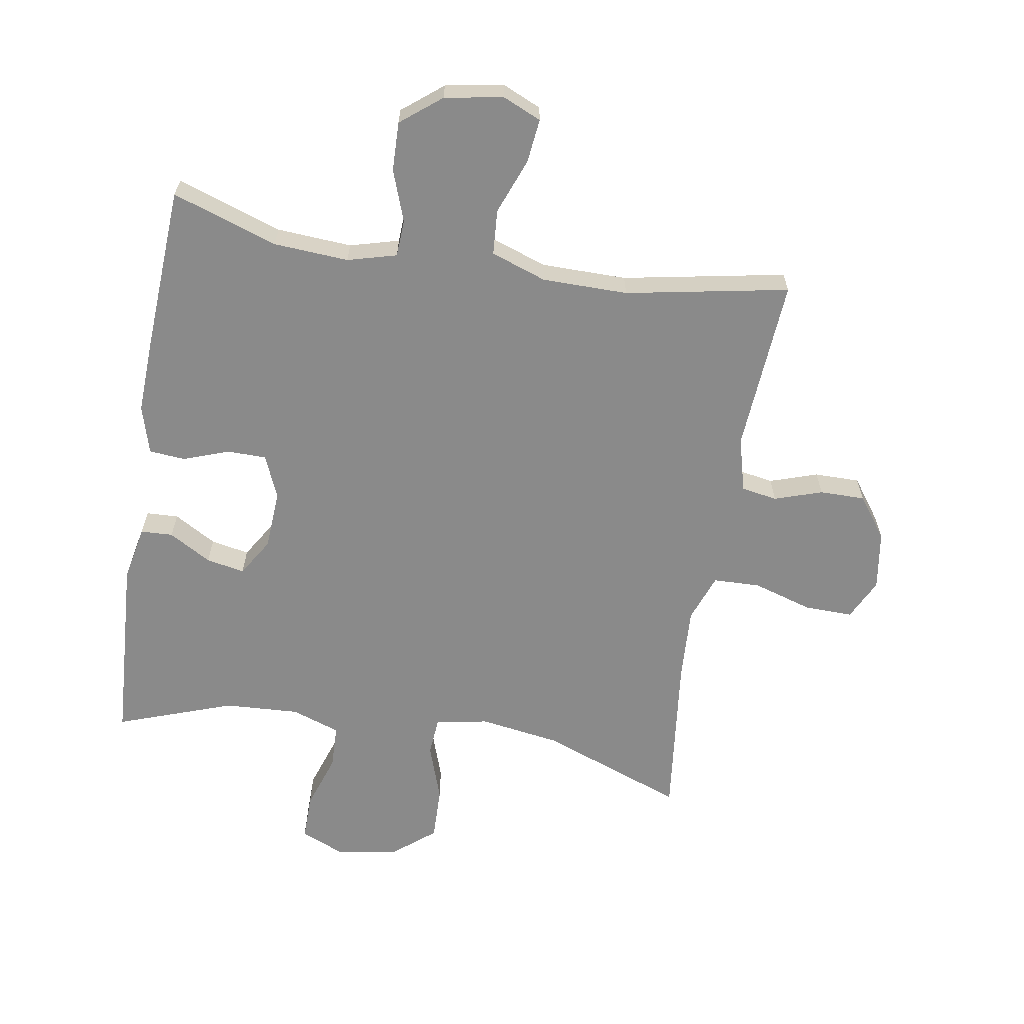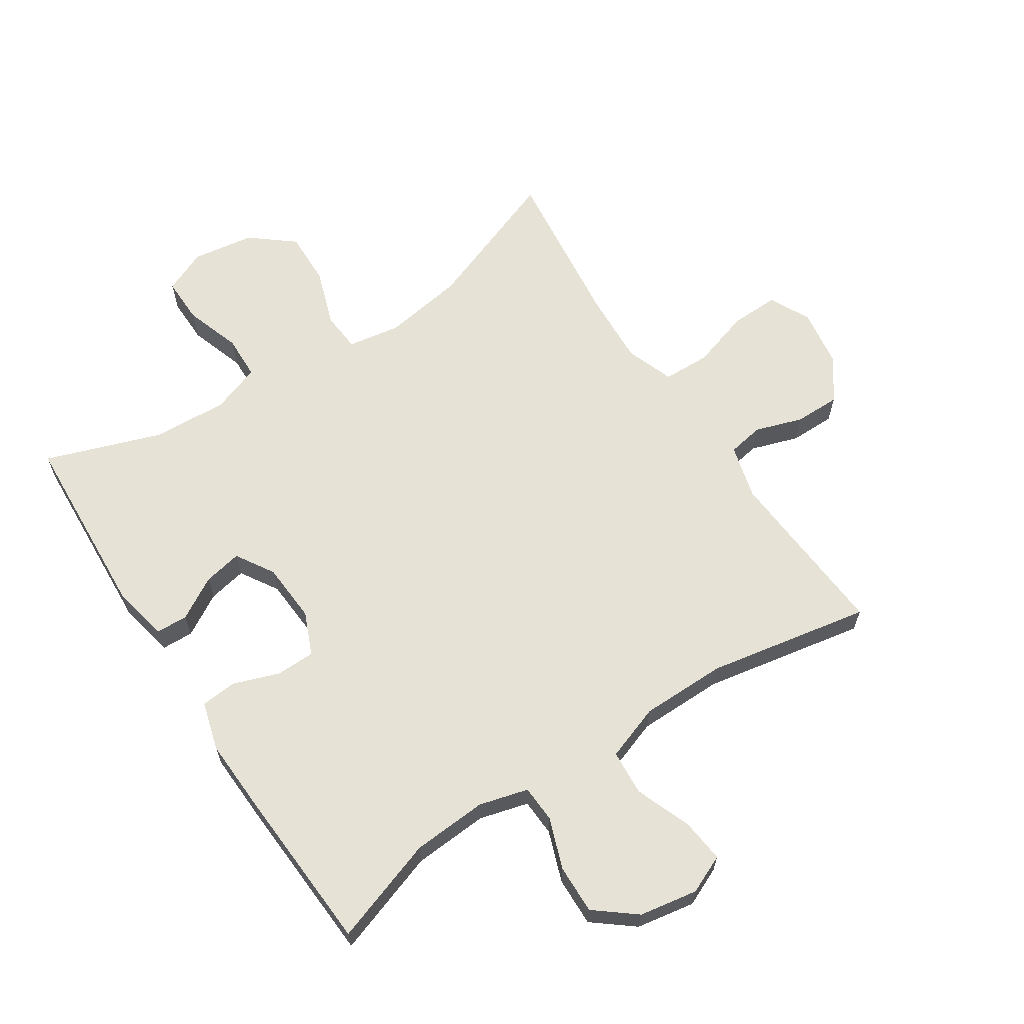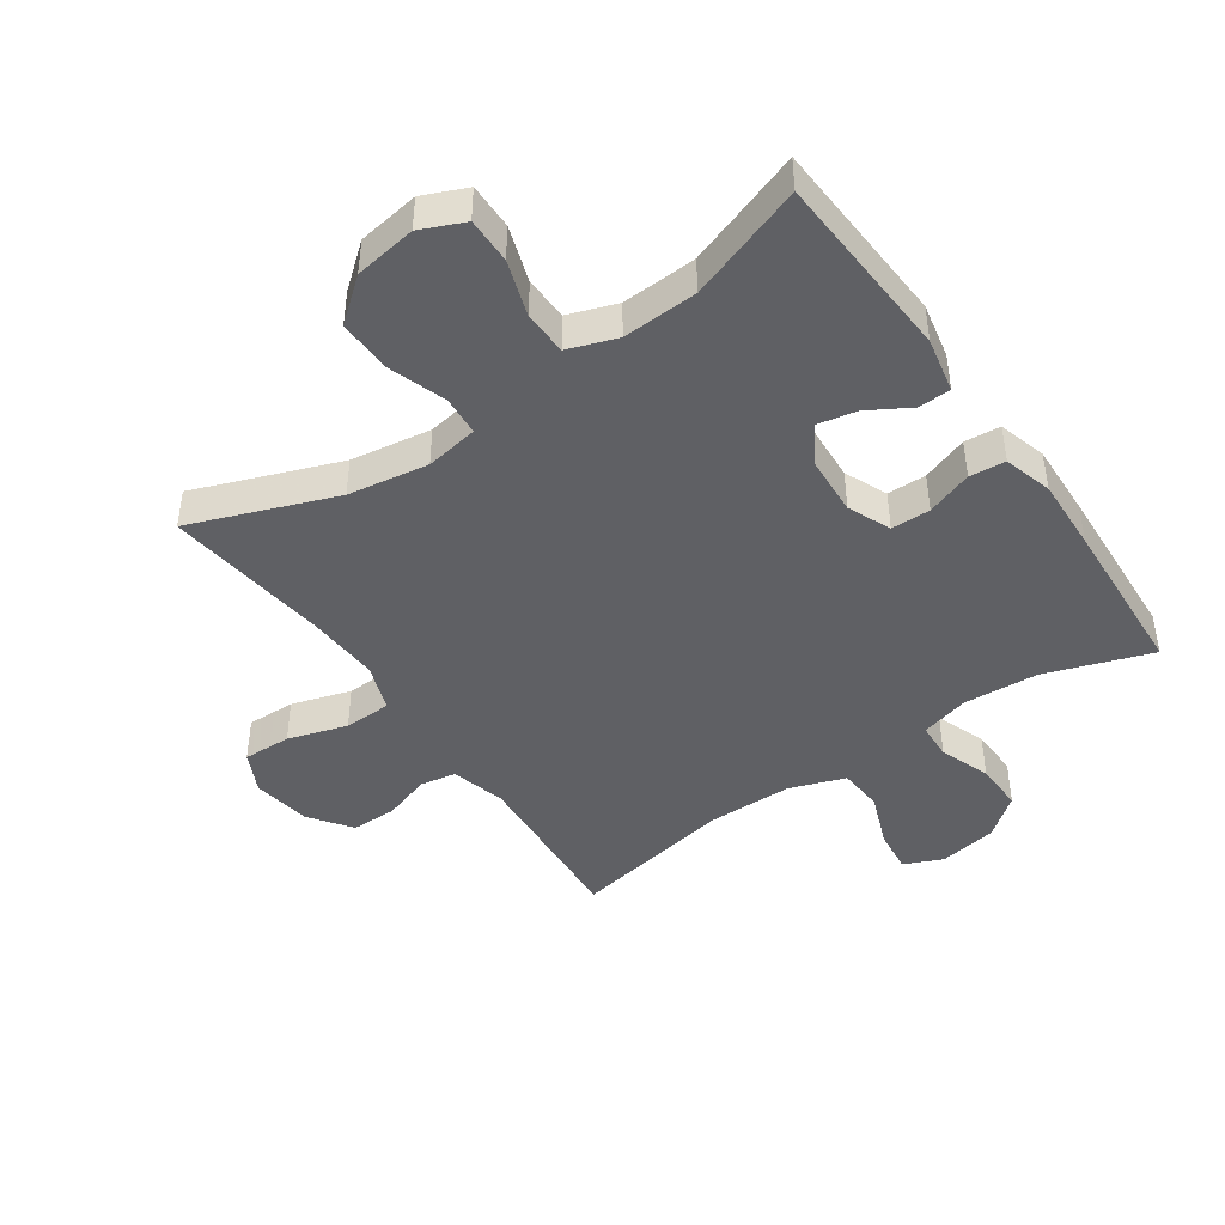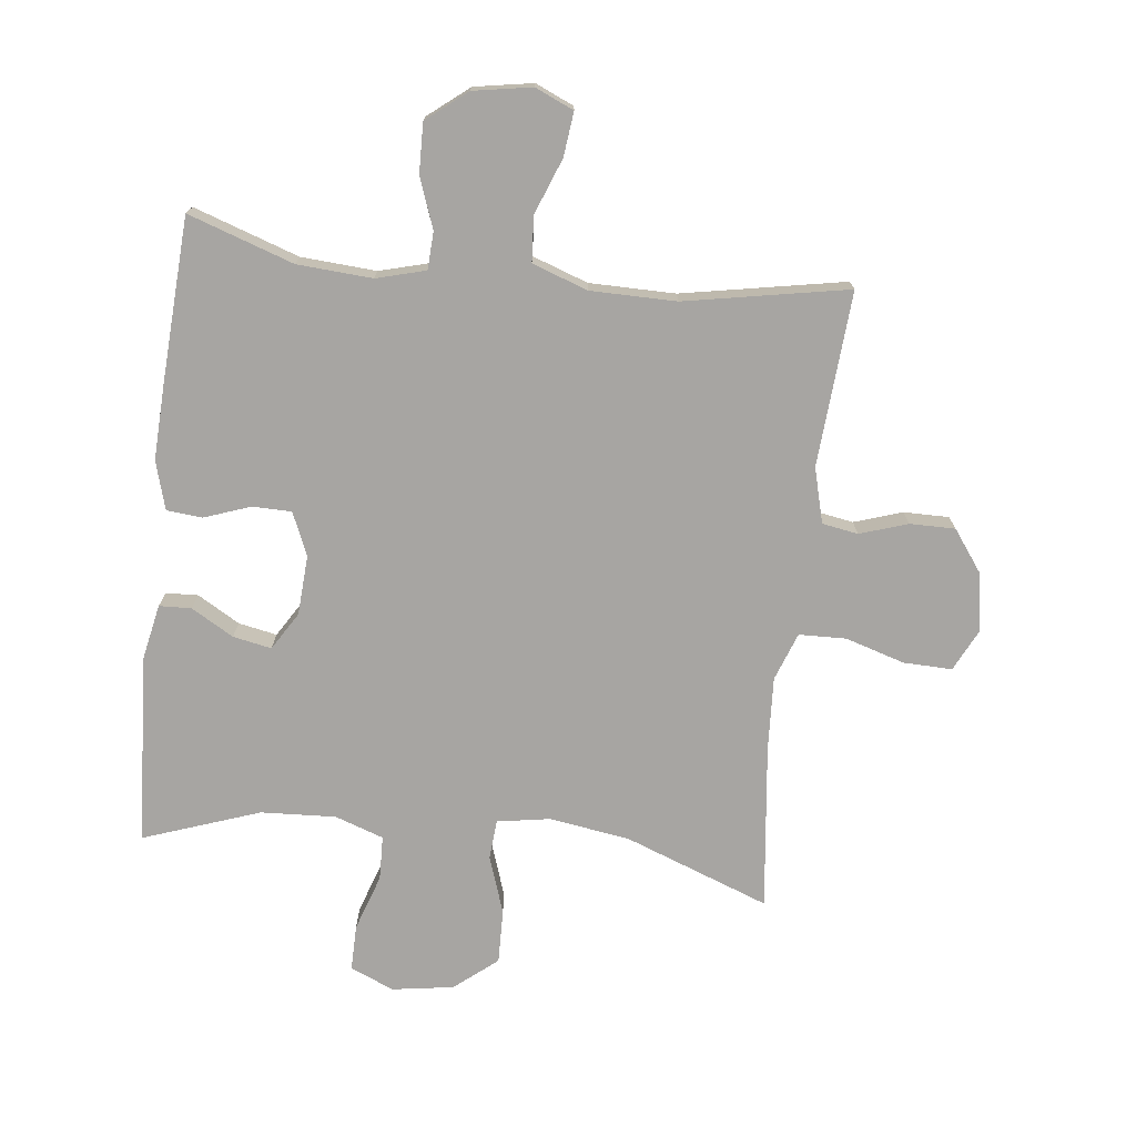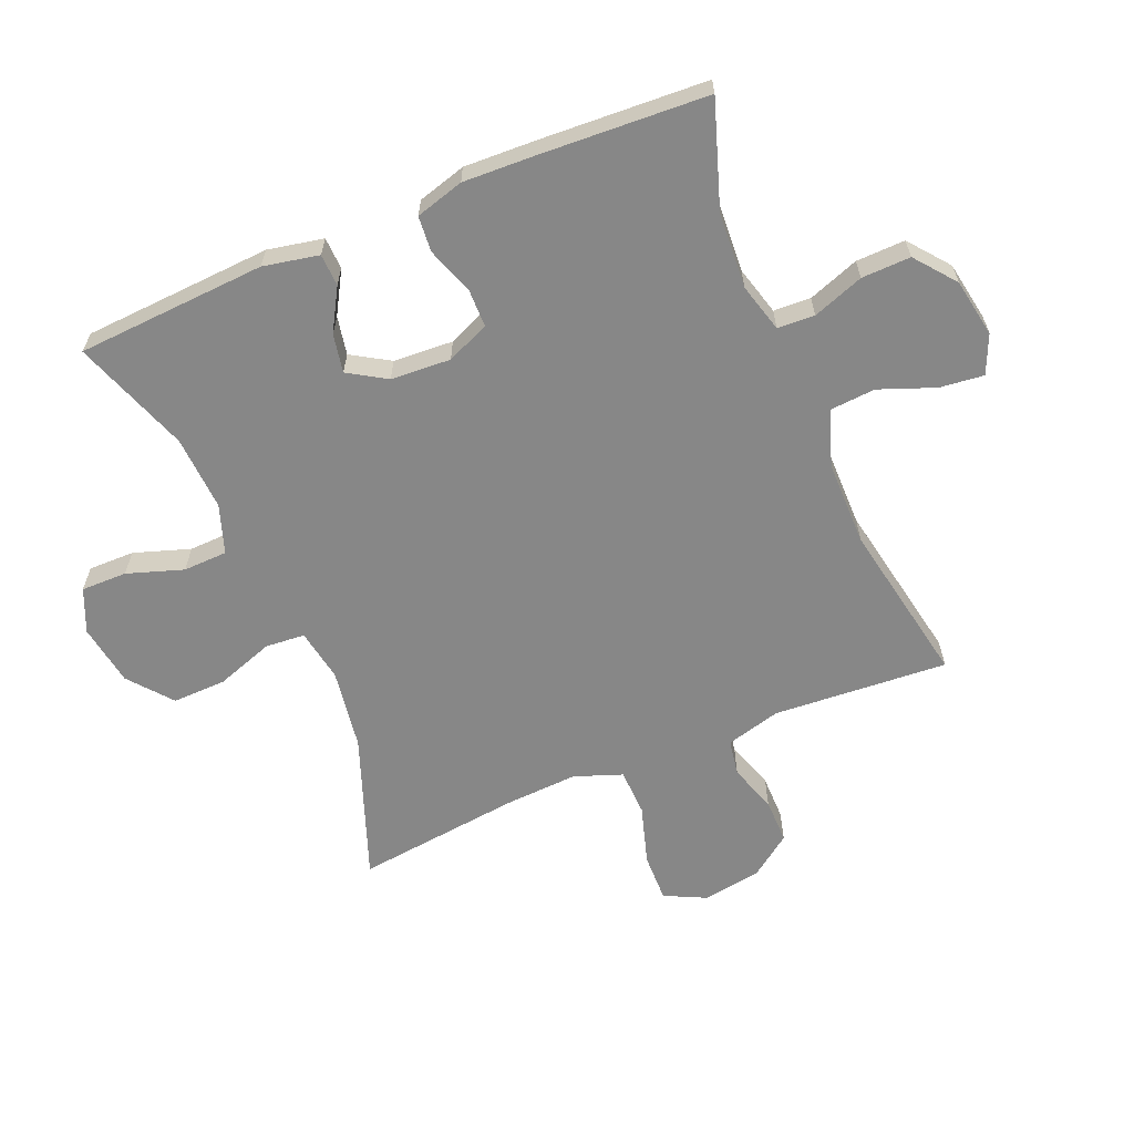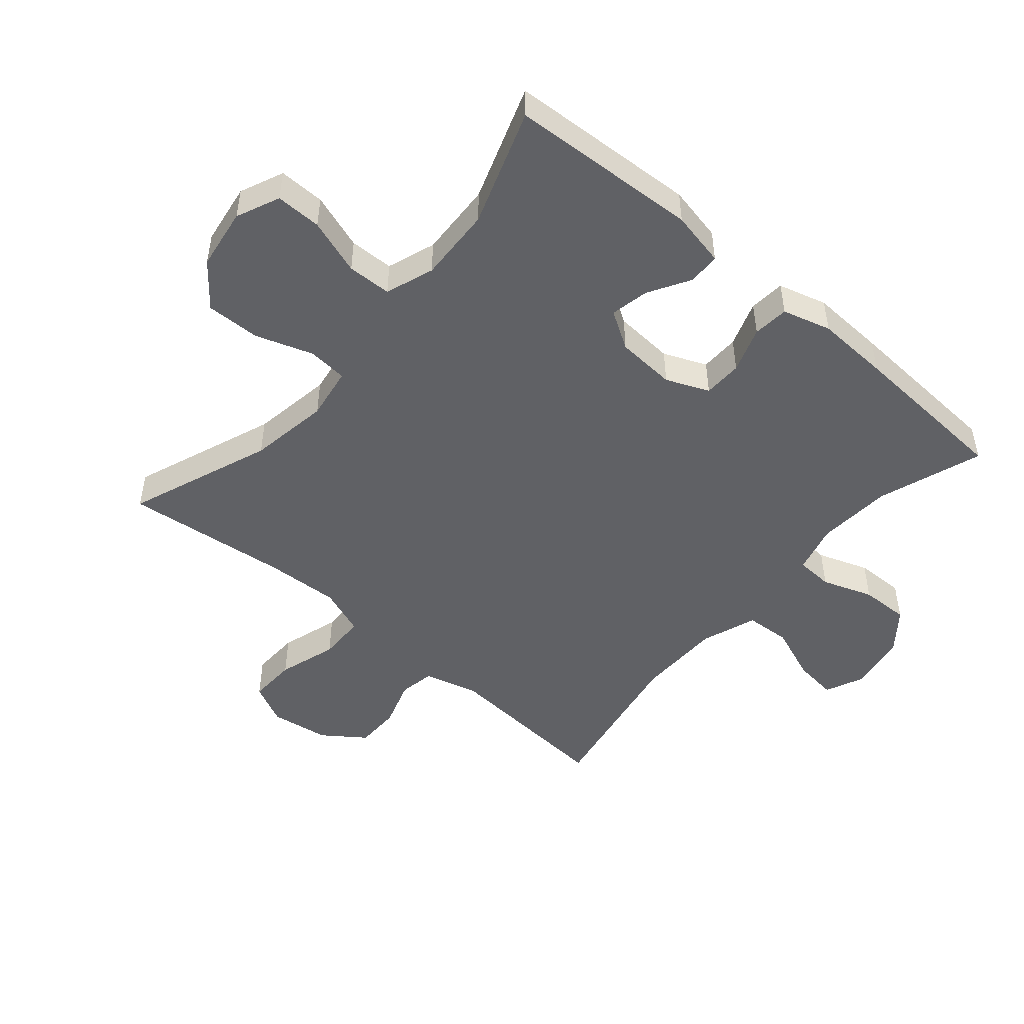
<metadata>
{"format":"obj","ext":"obj","renderer":"f3d","projection":"perspective","resolution":1024,"background":"white","views":[{"elev":-63.4,"azim":170.7,"up":"+Y"},{"elev":63.8,"azim":146.8,"up":"+Y"},{"elev":-44.0,"azim":34.7,"up":"+Y"},{"elev":-73.9,"azim":173.5,"up":"+Y"},{"elev":-62.4,"azim":112.9,"up":"+Y"},{"elev":-48.7,"azim":49.3,"up":"+Y"}]}
</metadata>
<code>
v 0.5 0.07 -0.5
v 0.333 0.07 -0.443
v 0.214 0.07 -0.435
v 0.136 0.07 -0.456
v 0.133 0.07 -0.515
v 0.162 0.07 -0.596
v 0.164 0.07 -0.674
v 0.1 0.07 -0.725
v 0.007 0.07 -0.741
v -0.054 0.07 -0.714
v -0.046 0.07 -0.644
v -0.012 0.07 -0.556
v -0.017 0.07 -0.484
v -0.105 0.07 -0.453
v -0.241 0.07 -0.452
v -0.5 0.07 -0.5
v -0.48 0.07 -0.223
v -0.503 0.07 -0.136
v -0.56 0.07 -0.126
v -0.636 0.07 -0.151
v -0.708 0.07 -0.151
v -0.756 0.07 -0.085
v -0.77 0.07 0.009
v -0.738 0.07 0.074
v -0.661 0.07 0.072
v -0.567 0.07 0.043
v -0.492 0.07 0.045
v -0.464 0.07 0.121
v -0.47 0.07 0.238
v -0.5 0.07 0.5
v -0.271 0.07 0.414
v -0.143 0.07 0.394
v -0.059 0.07 0.408
v -0.054 0.07 0.471
v -0.085 0.07 0.562
v -0.087 0.07 0.648
v -0.019 0.07 0.703
v 0.079 0.07 0.718
v 0.148 0.07 0.688
v 0.147 0.07 0.615
v 0.117 0.07 0.526
v 0.119 0.07 0.456
v 0.196 0.07 0.429
v 0.315 0.07 0.435
v 0.5 0.07 0.5
v 0.517 0.07 0.199
v 0.499 0.07 0.111
v 0.448 0.07 0.109
v 0.381 0.07 0.148
v 0.32 0.07 0.16
v 0.283 0.07 0.1
v 0.277 0.07 0.005
v 0.306 0.07 -0.063
v 0.368 0.07 -0.064
v 0.441 0.07 -0.038
v 0.498 0.07 -0.043
v 0.52 0.07 -0.12
v 0.515 0.07 -0.237
v 0.5 0 -0.5
v 0.333 0 -0.443
v 0.214 0 -0.435
v 0.136 0 -0.456
v 0.133 0 -0.515
v 0.162 0 -0.596
v 0.164 0 -0.674
v 0.1 0 -0.725
v 0.007 0 -0.741
v -0.054 0 -0.714
v -0.046 0 -0.644
v -0.012 0 -0.556
v -0.017 0 -0.484
v -0.105 0 -0.453
v -0.241 0 -0.452
v -0.5 0 -0.5
v -0.48 0 -0.223
v -0.503 0 -0.136
v -0.56 0 -0.126
v -0.636 0 -0.151
v -0.708 0 -0.151
v -0.756 0 -0.085
v -0.77 0 0.009
v -0.738 0 0.074
v -0.661 0 0.072
v -0.567 0 0.043
v -0.492 0 0.045
v -0.464 0 0.121
v -0.47 0 0.238
v -0.5 0 0.5
v -0.271 0 0.414
v -0.143 0 0.394
v -0.059 0 0.408
v -0.054 0 0.471
v -0.085 0 0.562
v -0.087 0 0.648
v -0.019 0 0.703
v 0.079 0 0.718
v 0.148 0 0.688
v 0.147 0 0.615
v 0.117 0 0.526
v 0.119 0 0.456
v 0.196 0 0.429
v 0.315 0 0.435
v 0.5 0 0.5
v 0.517 0 0.199
v 0.499 0 0.111
v 0.448 0 0.109
v 0.381 0 0.148
v 0.32 0 0.16
v 0.283 0 0.1
v 0.277 0 0.005
v 0.306 0 -0.063
v 0.368 0 -0.064
v 0.441 0 -0.038
v 0.498 0 -0.043
v 0.52 0 -0.12
v 0.515 0 -0.237
f 57 58 1 2
f 54 55 56 57
f 53 54 57 2
f 52 53 2 3
f 51 52 3 4
f 46 47 48 49
f 44 45 46 49
f 43 44 49 50
f 42 43 50 51
f 38 39 40 41
f 38 41 42
f 37 38 42
f 34 35 36 37
f 33 34 37 42
f 29 30 31
f 28 29 31 32
f 27 28 32 33
f 23 24 25 26
f 23 26 27
f 22 23 27
f 19 20 21 22
f 18 19 22 27
f 17 18 27 33
f 15 16 17 33
f 9 10 11 12
f 9 12 13
f 8 9 13
f 5 6 7 8
f 4 5 8 13
f 51 4 13 14
f 33 42 51
f 14 15 33 51
f 60 59 116 115
f 115 114 113 112
f 60 115 112 111
f 61 60 111 110
f 62 61 110 109
f 107 106 105 104
f 107 104 103 102
f 108 107 102 101
f 109 108 101 100
f 99 98 97 96
f 100 99 96
f 100 96 95
f 95 94 93 92
f 100 95 92 91
f 89 88 87
f 90 89 87 86
f 91 90 86 85
f 84 83 82 81
f 85 84 81
f 85 81 80
f 80 79 78 77
f 85 80 77 76
f 91 85 76 75
f 91 75 74 73
f 70 69 68 67
f 71 70 67
f 71 67 66
f 66 65 64 63
f 71 66 63 62
f 72 71 62 109
f 109 100 91
f 109 91 73 72
f 1 59 60 2
f 2 60 61 3
f 3 61 62 4
f 4 62 63 5
f 5 63 64 6
f 6 64 65 7
f 7 65 66 8
f 8 66 67 9
f 9 67 68 10
f 10 68 69 11
f 11 69 70 12
f 12 70 71 13
f 13 71 72 14
f 14 72 73 15
f 15 73 74 16
f 16 74 75 17
f 17 75 76 18
f 18 76 77 19
f 19 77 78 20
f 20 78 79 21
f 21 79 80 22
f 22 80 81 23
f 23 81 82 24
f 24 82 83 25
f 25 83 84 26
f 26 84 85 27
f 27 85 86 28
f 28 86 87 29
f 29 87 88 30
f 30 88 89 31
f 31 89 90 32
f 32 90 91 33
f 33 91 92 34
f 34 92 93 35
f 35 93 94 36
f 36 94 95 37
f 37 95 96 38
f 38 96 97 39
f 39 97 98 40
f 40 98 99 41
f 41 99 100 42
f 42 100 101 43
f 43 101 102 44
f 44 102 103 45
f 45 103 104 46
f 46 104 105 47
f 47 105 106 48
f 48 106 107 49
f 49 107 108 50
f 50 108 109 51
f 51 109 110 52
f 52 110 111 53
f 53 111 112 54
f 54 112 113 55
f 55 113 114 56
f 56 114 115 57
f 57 115 116 58
f 58 116 59 1

</code>
